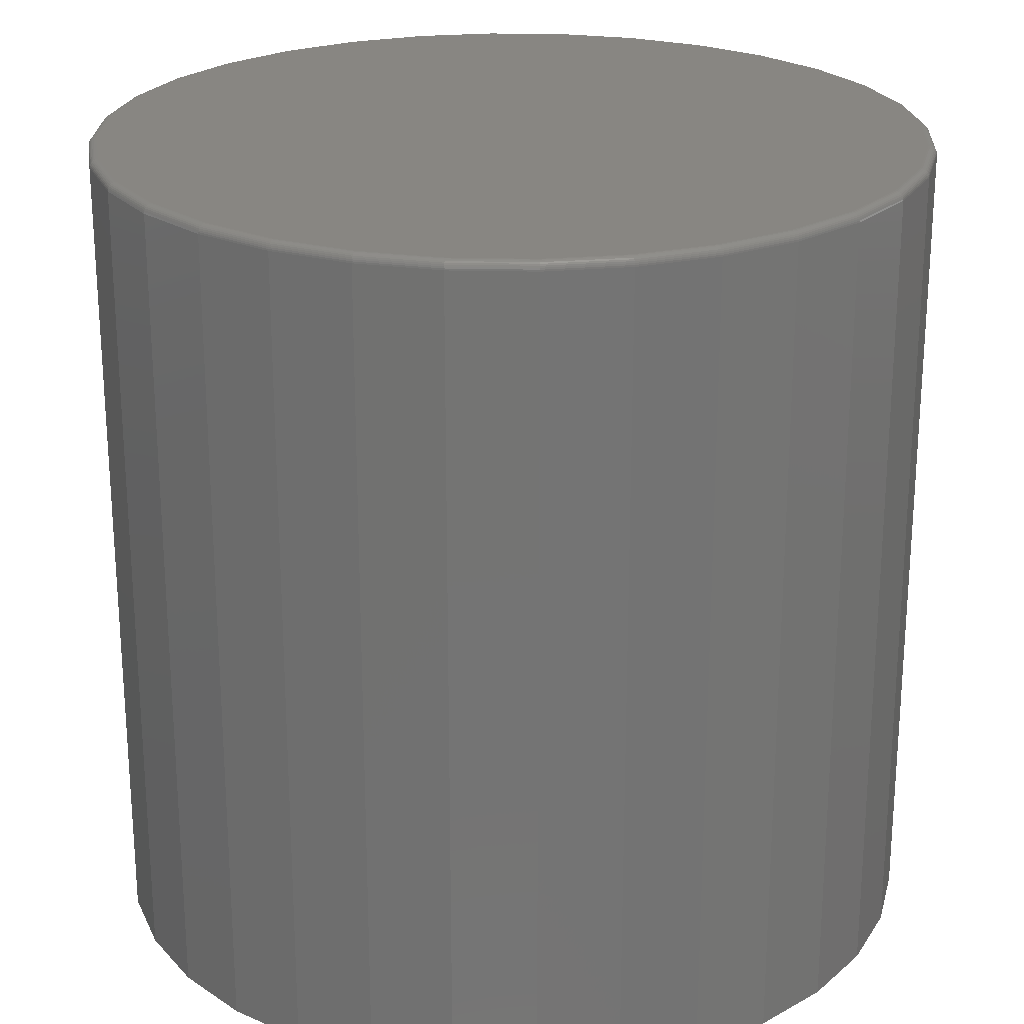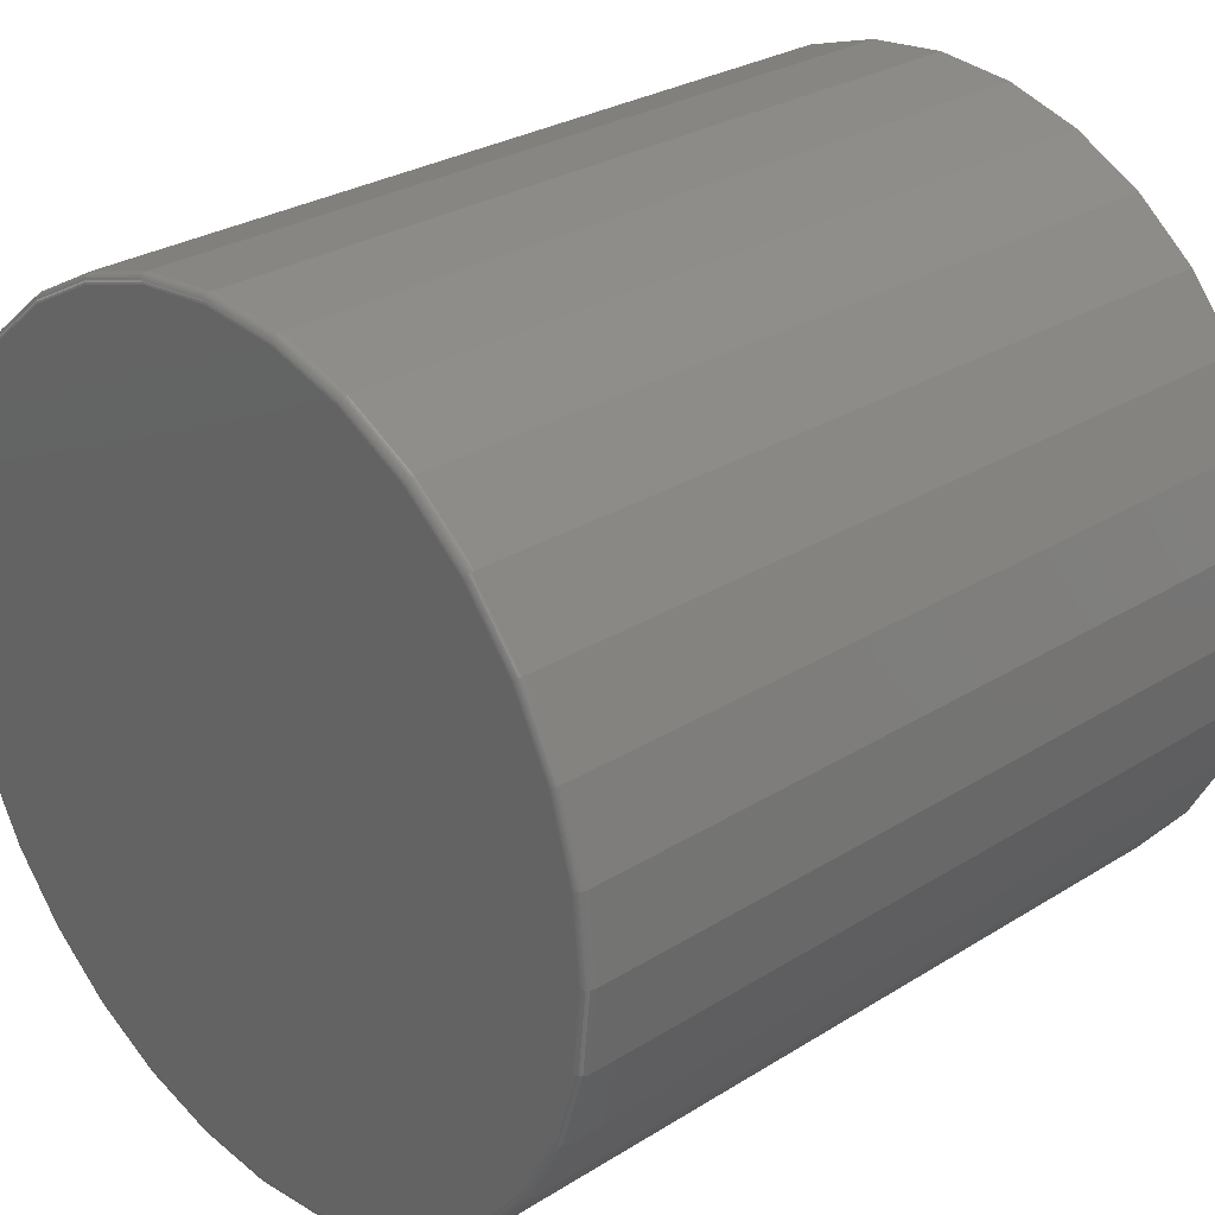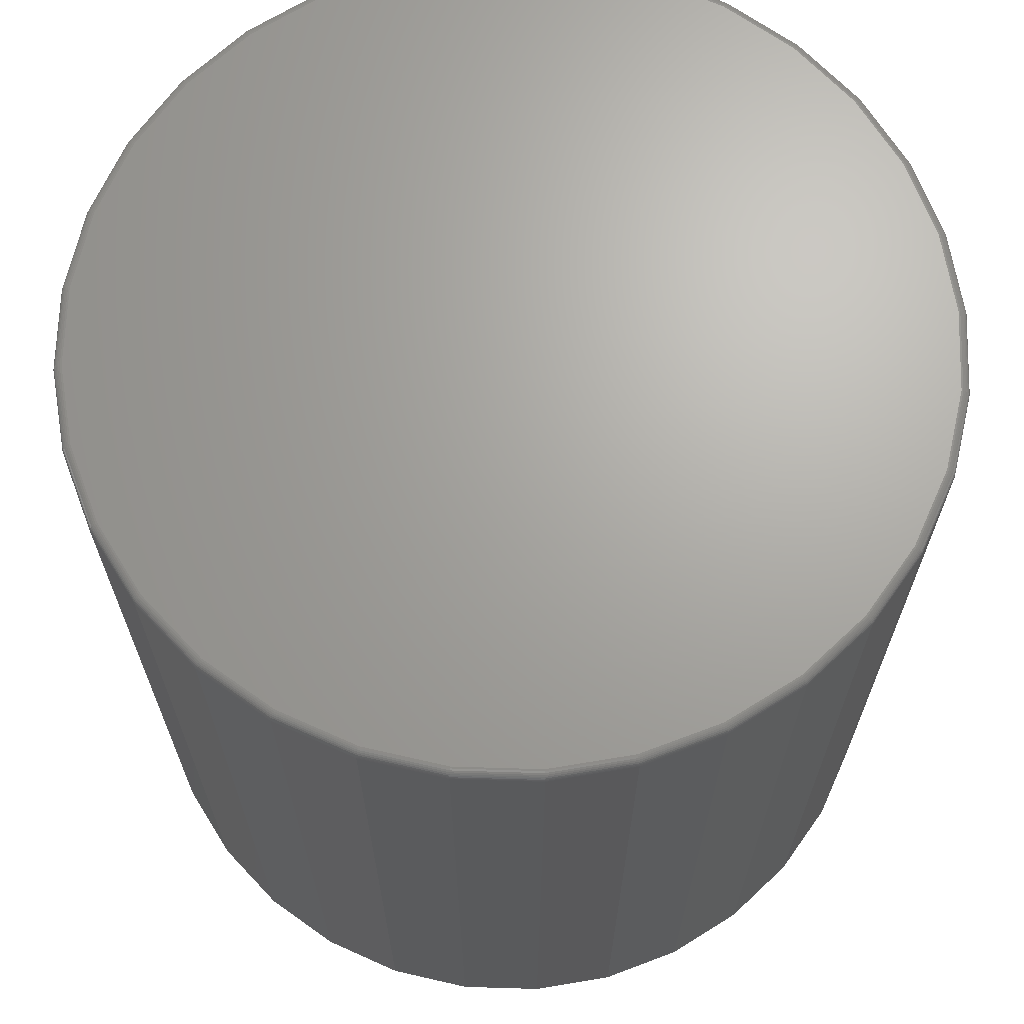
<metadata>
{"format":"stl","ext":"stl","renderer":"f3d","projection":"perspective","resolution":1024,"background":"white","views":[{"elev":23.6,"azim":19.2,"up":"+Z"},{"elev":28.3,"azim":46.7,"up":"+Y"},{"elev":67.5,"azim":153.6,"up":"+Z"}]}
</metadata>
<code>
# stl→obj: 320 verts, 636 faces
v -0.06451 0.364 0.75
v 0.0803 0.364 0.75
v 0.007895 0.3711 0.75
v 0.1499 0.3429 0.75
v -0.1341 0.3429 0.75
v 0.2141 0.3086 0.75
v -0.1983 0.3086 0.75
v 0.2703 0.2624 0.75
v -0.2545 0.2624 0.75
v 0.3165 0.2062 0.75
v -0.3007 0.2062 0.75
v 0.3508 0.142 0.75
v -0.335 0.142 0.75
v 0.3719 0.0724 0.75
v -0.3561 0.0724 0.75
v 0.379 -9.979e-17 0.75
v -0.3632 -2.931e-16 0.75
v 0.3719 -0.0724 0.75
v -0.3561 -0.0724 0.75
v 0.3508 -0.142 0.75
v -0.335 -0.142 0.75
v 0.3165 -0.2062 0.75
v -0.3007 -0.2062 0.75
v 0.2703 -0.2624 0.75
v -0.2545 -0.2624 0.75
v 0.2141 -0.3086 0.75
v -0.1983 -0.3086 0.75
v 0.1499 -0.3429 0.75
v -0.1341 -0.3429 0.75
v 0.0803 -0.364 0.75
v -0.06451 -0.364 0.75
v 0.007895 -0.3711 0.75
v 0.3868 0 0
v 0.3868 -4.294e-16 0.7422
v 0.3796 -0.07393 0
v 0.3796 -0.07393 0.7422
v 0.358 -0.145 0
v 0.358 -0.145 0.7422
v 0.323 -0.2105 0
v 0.323 -0.2105 0.7422
v 0.2759 -0.268 0
v 0.2759 -0.268 0.7422
v 0.2184 -0.3151 0
v 0.2184 -0.3151 0.7422
v 0.1529 -0.3501 0
v 0.1529 -0.3501 0.7422
v 0.08182 -0.3717 0
v 0.08182 -0.3717 0.7422
v 0.007895 -0.3789 0
v 0.007895 -0.3789 0.7422
v -0.06603 -0.3717 0
v -0.06603 -0.3717 0.7422
v -0.1371 -0.3501 0
v -0.1371 -0.3501 0.7422
v -0.2026 -0.3151 0
v -0.2026 -0.3151 0.7422
v -0.2601 -0.268 0
v -0.2601 -0.268 0.7422
v -0.3072 -0.2105 0
v -0.3072 -0.2105 0.7422
v -0.3422 -0.145 0
v -0.3422 -0.145 0.7422
v -0.3638 -0.07393 0
v -0.3638 -0.07393 0.7422
v -0.3711 4.641e-17 0
v -0.3711 4.641e-17 0.7422
v -0.3638 0.07393 0
v -0.3638 0.07393 0.7422
v -0.3422 0.145 0
v -0.3422 0.145 0.7422
v -0.3072 0.2105 0
v -0.3072 0.2105 0.7422
v -0.2601 0.268 0
v -0.2601 0.268 0.7422
v -0.2026 0.3151 0
v -0.2026 0.3151 0.7422
v -0.1371 0.3501 0
v -0.1371 0.3501 0.7422
v -0.06603 0.3717 0
v -0.06603 0.3717 0.7422
v 0.007895 0.3789 0
v 0.007895 0.3789 0.7422
v 0.08182 0.3717 0
v 0.08182 0.3717 0.7422
v 0.1529 0.3501 0
v 0.1529 0.3501 0.7422
v 0.2184 0.3151 0
v 0.2184 0.3151 0.7422
v 0.2759 0.268 0
v 0.2759 0.268 0.7422
v 0.323 0.2105 0
v 0.323 0.2105 0.7422
v 0.358 0.145 0
v 0.358 0.145 0.7422
v 0.3796 0.07393 0
v 0.3796 0.07393 0.7422
v 0.3806 -2.776e-17 0.7498
v 0.3734 -0.0727 0.7498
v 0.382 -2.776e-17 0.7494
v 0.3748 -0.07299 0.7494
v 0.3834 0 0.7487
v 0.3762 -0.07325 0.7487
v 0.3846 0 0.7477
v 0.3773 -0.07348 0.7477
v 0.3855 0 0.7465
v 0.3783 -0.07367 0.7465
v 0.3862 0 0.7452
v 0.379 -0.07381 0.7452
v 0.3867 0 0.7437
v 0.3794 -0.0739 0.7437
v -0.3576 -0.0727 0.7498
v -0.3648 8.327e-17 0.7498
v -0.359 -0.07299 0.7494
v -0.3662 1.11e-16 0.7494
v -0.3604 -0.07325 0.7487
v -0.3676 8.327e-17 0.7487
v -0.3615 -0.07348 0.7477
v -0.3688 8.327e-17 0.7477
v -0.3625 -0.07367 0.7465
v -0.3697 1.11e-16 0.7465
v -0.3632 -0.07381 0.7452
v -0.3705 1.11e-16 0.7452
v -0.3636 -0.0739 0.7437
v -0.3709 8.327e-17 0.7437
v -0.3364 -0.1426 0.7498
v -0.3378 -0.1432 0.7494
v -0.339 -0.1437 0.7487
v -0.3401 -0.1441 0.7477
v -0.341 -0.1445 0.7465
v -0.3417 -0.1448 0.7452
v -0.3421 -0.145 0.7437
v -0.302 -0.207 0.7498
v -0.3032 -0.2079 0.7494
v -0.3043 -0.2086 0.7487
v -0.3053 -0.2093 0.7477
v -0.3061 -0.2098 0.7465
v -0.3067 -0.2102 0.7452
v -0.3071 -0.2104 0.7437
v -0.2556 -0.2635 0.7498
v -0.2567 -0.2645 0.7494
v -0.2576 -0.2655 0.7487
v -0.2584 -0.2663 0.7477
v -0.2591 -0.267 0.7465
v -0.2596 -0.2675 0.7452
v -0.26 -0.2679 0.7437
v -0.1991 -0.3099 0.7498
v -0.2 -0.3111 0.7494
v -0.2007 -0.3122 0.7487
v -0.2014 -0.3132 0.7477
v -0.2019 -0.314 0.7465
v -0.2023 -0.3146 0.7452
v -0.2026 -0.315 0.7437
v -0.1347 -0.3443 0.7498
v -0.1353 -0.3456 0.7494
v -0.1358 -0.3469 0.7487
v -0.1362 -0.348 0.7477
v -0.1366 -0.3489 0.7465
v -0.1369 -0.3496 0.7452
v -0.1371 -0.35 0.7437
v -0.06481 -0.3655 0.7498
v -0.06509 -0.3669 0.7494
v -0.06536 -0.3683 0.7487
v -0.06559 -0.3694 0.7477
v -0.06578 -0.3704 0.7465
v -0.06592 -0.3711 0.7452
v -0.066 -0.3715 0.7437
v 0.007895 -0.3727 0.7498
v 0.007895 -0.3741 0.7494
v 0.007895 -0.3755 0.7487
v 0.007895 -0.3767 0.7477
v 0.007895 -0.3776 0.7465
v 0.007895 -0.3784 0.7452
v 0.007895 -0.3788 0.7437
v 0.0806 -0.3655 0.7498
v 0.08088 -0.3669 0.7494
v 0.08115 -0.3683 0.7487
v 0.08138 -0.3694 0.7477
v 0.08157 -0.3704 0.7465
v 0.08171 -0.3711 0.7452
v 0.08179 -0.3715 0.7437
v 0.1505 -0.3443 0.7498
v 0.1511 -0.3456 0.7494
v 0.1516 -0.3469 0.7487
v 0.152 -0.348 0.7477
v 0.1524 -0.3489 0.7465
v 0.1527 -0.3496 0.7452
v 0.1529 -0.35 0.7437
v 0.2149 -0.3099 0.7498
v 0.2157 -0.3111 0.7494
v 0.2165 -0.3122 0.7487
v 0.2172 -0.3132 0.7477
v 0.2177 -0.314 0.7465
v 0.2181 -0.3146 0.7452
v 0.2183 -0.315 0.7437
v 0.2714 -0.2635 0.7498
v 0.2724 -0.2645 0.7494
v 0.2734 -0.2655 0.7487
v 0.2742 -0.2663 0.7477
v 0.2749 -0.267 0.7465
v 0.2754 -0.2675 0.7452
v 0.2757 -0.2679 0.7437
v 0.3177 -0.207 0.7498
v 0.319 -0.2079 0.7494
v 0.3201 -0.2086 0.7487
v 0.3211 -0.2093 0.7477
v 0.3219 -0.2098 0.7465
v 0.3225 -0.2102 0.7452
v 0.3229 -0.2104 0.7437
v 0.3522 -0.1426 0.7498
v 0.3535 -0.1432 0.7494
v 0.3548 -0.1437 0.7487
v 0.3559 -0.1441 0.7477
v 0.3568 -0.1445 0.7465
v 0.3574 -0.1448 0.7452
v 0.3579 -0.145 0.7437
v -0.3576 0.0727 0.7498
v -0.359 0.07299 0.7494
v -0.3604 0.07325 0.7487
v -0.3615 0.07348 0.7477
v -0.3625 0.07367 0.7465
v -0.3632 0.07381 0.7452
v -0.3636 0.0739 0.7437
v 0.3734 0.0727 0.7498
v 0.3748 0.07299 0.7494
v 0.3762 0.07325 0.7487
v 0.3773 0.07348 0.7477
v 0.3783 0.07367 0.7465
v 0.379 0.07381 0.7452
v 0.3794 0.0739 0.7437
v 0.3522 0.1426 0.7498
v 0.3535 0.1432 0.7494
v 0.3548 0.1437 0.7487
v 0.3559 0.1441 0.7477
v 0.3568 0.1445 0.7465
v 0.3574 0.1448 0.7452
v 0.3579 0.145 0.7437
v 0.3177 0.207 0.7498
v 0.319 0.2079 0.7494
v 0.3201 0.2086 0.7487
v 0.3211 0.2093 0.7477
v 0.3219 0.2098 0.7465
v 0.3225 0.2102 0.7452
v 0.3229 0.2104 0.7437
v 0.2714 0.2635 0.7498
v 0.2724 0.2645 0.7494
v 0.2734 0.2655 0.7487
v 0.2742 0.2663 0.7477
v 0.2749 0.267 0.7465
v 0.2754 0.2675 0.7452
v 0.2757 0.2679 0.7437
v 0.2149 0.3099 0.7498
v 0.2157 0.3111 0.7494
v 0.2165 0.3122 0.7487
v 0.2172 0.3132 0.7477
v 0.2177 0.314 0.7465
v 0.2181 0.3146 0.7452
v 0.2183 0.315 0.7437
v 0.1505 0.3443 0.7498
v 0.1511 0.3456 0.7494
v 0.1516 0.3469 0.7487
v 0.152 0.348 0.7477
v 0.1524 0.3489 0.7465
v 0.1527 0.3496 0.7452
v 0.1529 0.35 0.7437
v 0.0806 0.3655 0.7498
v 0.08088 0.3669 0.7494
v 0.08115 0.3683 0.7487
v 0.08138 0.3694 0.7477
v 0.08157 0.3704 0.7465
v 0.08171 0.3711 0.7452
v 0.08179 0.3715 0.7437
v 0.007895 0.3727 0.7498
v 0.007895 0.3741 0.7494
v 0.007895 0.3755 0.7487
v 0.007895 0.3767 0.7477
v 0.007895 0.3776 0.7465
v 0.007895 0.3784 0.7452
v 0.007895 0.3788 0.7437
v -0.06481 0.3655 0.7498
v -0.06509 0.3669 0.7494
v -0.06536 0.3683 0.7487
v -0.06559 0.3694 0.7477
v -0.06578 0.3704 0.7465
v -0.06592 0.3711 0.7452
v -0.066 0.3715 0.7437
v -0.1347 0.3443 0.7498
v -0.1353 0.3456 0.7494
v -0.1358 0.3469 0.7487
v -0.1362 0.348 0.7477
v -0.1366 0.3489 0.7465
v -0.1369 0.3496 0.7452
v -0.1371 0.35 0.7437
v -0.1991 0.3099 0.7498
v -0.2 0.3111 0.7494
v -0.2007 0.3122 0.7487
v -0.2014 0.3132 0.7477
v -0.2019 0.314 0.7465
v -0.2023 0.3146 0.7452
v -0.2026 0.315 0.7437
v -0.2556 0.2635 0.7498
v -0.2567 0.2645 0.7494
v -0.2576 0.2655 0.7487
v -0.2584 0.2663 0.7477
v -0.2591 0.267 0.7465
v -0.2596 0.2675 0.7452
v -0.26 0.2679 0.7437
v -0.302 0.207 0.7498
v -0.3032 0.2079 0.7494
v -0.3043 0.2086 0.7487
v -0.3053 0.2093 0.7477
v -0.3061 0.2098 0.7465
v -0.3067 0.2102 0.7452
v -0.3071 0.2104 0.7437
v -0.3364 0.1426 0.7498
v -0.3378 0.1432 0.7494
v -0.339 0.1437 0.7487
v -0.3401 0.1441 0.7477
v -0.341 0.1445 0.7465
v -0.3417 0.1448 0.7452
v -0.3421 0.145 0.7437
f 1 2 3
f 2 1 4
f 4 1 5
f 4 5 6
f 6 5 7
f 6 7 8
f 8 7 9
f 8 9 10
f 10 9 11
f 10 11 12
f 12 11 13
f 12 13 14
f 14 13 15
f 14 15 16
f 16 15 17
f 16 17 18
f 18 17 19
f 18 19 20
f 20 19 21
f 20 21 22
f 22 21 23
f 22 23 24
f 24 23 25
f 24 25 26
f 26 25 27
f 26 27 28
f 28 27 29
f 28 29 30
f 30 29 31
f 30 31 32
f 33 34 35
f 35 34 36
f 35 36 37
f 37 36 38
f 37 38 39
f 39 38 40
f 39 40 41
f 41 40 42
f 41 42 43
f 43 42 44
f 43 44 45
f 45 44 46
f 45 46 47
f 47 46 48
f 47 48 49
f 49 48 50
f 49 50 51
f 51 50 52
f 51 52 53
f 53 52 54
f 53 54 55
f 55 54 56
f 55 56 57
f 57 56 58
f 57 58 59
f 59 58 60
f 59 60 61
f 61 60 62
f 61 62 63
f 63 62 64
f 63 64 65
f 65 64 66
f 65 66 67
f 67 66 68
f 67 68 69
f 69 68 70
f 69 70 71
f 71 70 72
f 71 72 73
f 73 72 74
f 73 74 75
f 75 74 76
f 75 76 77
f 77 76 78
f 77 78 79
f 79 78 80
f 79 80 81
f 81 80 82
f 81 82 83
f 83 82 84
f 83 84 85
f 85 84 86
f 85 86 87
f 87 86 88
f 87 88 89
f 89 88 90
f 89 90 91
f 91 90 92
f 91 92 93
f 93 92 94
f 93 94 95
f 95 94 96
f 95 96 33
f 33 96 34
f 16 18 97
f 97 18 98
f 97 98 99
f 99 98 100
f 99 100 101
f 101 100 102
f 101 102 103
f 103 102 104
f 103 104 105
f 105 104 106
f 105 106 107
f 107 106 108
f 107 108 109
f 109 108 110
f 109 110 34
f 34 110 36
f 19 17 111
f 111 17 112
f 111 112 113
f 113 112 114
f 113 114 115
f 115 114 116
f 115 116 117
f 117 116 118
f 117 118 119
f 119 118 120
f 119 120 121
f 121 120 122
f 121 122 123
f 123 122 124
f 123 124 64
f 64 124 66
f 21 19 125
f 125 19 111
f 125 111 126
f 126 111 113
f 126 113 127
f 127 113 115
f 127 115 128
f 128 115 117
f 128 117 129
f 129 117 119
f 129 119 130
f 130 119 121
f 130 121 131
f 131 121 123
f 131 123 62
f 62 123 64
f 23 21 132
f 132 21 125
f 132 125 133
f 133 125 126
f 133 126 134
f 134 126 127
f 134 127 135
f 135 127 128
f 135 128 136
f 136 128 129
f 136 129 137
f 137 129 130
f 137 130 138
f 138 130 131
f 138 131 60
f 60 131 62
f 25 23 139
f 139 23 132
f 139 132 140
f 140 132 133
f 140 133 141
f 141 133 134
f 141 134 142
f 142 134 135
f 142 135 143
f 143 135 136
f 143 136 144
f 144 136 137
f 144 137 145
f 145 137 138
f 145 138 58
f 58 138 60
f 27 25 146
f 146 25 139
f 146 139 147
f 147 139 140
f 147 140 148
f 148 140 141
f 148 141 149
f 149 141 142
f 149 142 150
f 150 142 143
f 150 143 151
f 151 143 144
f 151 144 152
f 152 144 145
f 152 145 56
f 56 145 58
f 29 27 153
f 153 27 146
f 153 146 154
f 154 146 147
f 154 147 155
f 155 147 148
f 155 148 156
f 156 148 149
f 156 149 157
f 157 149 150
f 157 150 158
f 158 150 151
f 158 151 159
f 159 151 152
f 159 152 54
f 54 152 56
f 31 29 160
f 160 29 153
f 160 153 161
f 161 153 154
f 161 154 162
f 162 154 155
f 162 155 163
f 163 155 156
f 163 156 164
f 164 156 157
f 164 157 165
f 165 157 158
f 165 158 166
f 166 158 159
f 166 159 52
f 52 159 54
f 32 31 167
f 167 31 160
f 167 160 168
f 168 160 161
f 168 161 169
f 169 161 162
f 169 162 170
f 170 162 163
f 170 163 171
f 171 163 164
f 171 164 172
f 172 164 165
f 172 165 173
f 173 165 166
f 173 166 50
f 50 166 52
f 30 32 174
f 174 32 167
f 174 167 175
f 175 167 168
f 175 168 176
f 176 168 169
f 176 169 177
f 177 169 170
f 177 170 178
f 178 170 171
f 178 171 179
f 179 171 172
f 179 172 180
f 180 172 173
f 180 173 48
f 48 173 50
f 28 30 181
f 181 30 174
f 181 174 182
f 182 174 175
f 182 175 183
f 183 175 176
f 183 176 184
f 184 176 177
f 184 177 185
f 185 177 178
f 185 178 186
f 186 178 179
f 186 179 187
f 187 179 180
f 187 180 46
f 46 180 48
f 26 28 188
f 188 28 181
f 188 181 189
f 189 181 182
f 189 182 190
f 190 182 183
f 190 183 191
f 191 183 184
f 191 184 192
f 192 184 185
f 192 185 193
f 193 185 186
f 193 186 194
f 194 186 187
f 194 187 44
f 44 187 46
f 24 26 195
f 195 26 188
f 195 188 196
f 196 188 189
f 196 189 197
f 197 189 190
f 197 190 198
f 198 190 191
f 198 191 199
f 199 191 192
f 199 192 200
f 200 192 193
f 200 193 201
f 201 193 194
f 201 194 42
f 42 194 44
f 22 24 202
f 202 24 195
f 202 195 203
f 203 195 196
f 203 196 204
f 204 196 197
f 204 197 205
f 205 197 198
f 205 198 206
f 206 198 199
f 206 199 207
f 207 199 200
f 207 200 208
f 208 200 201
f 208 201 40
f 40 201 42
f 20 22 209
f 209 22 202
f 209 202 210
f 210 202 203
f 210 203 211
f 211 203 204
f 211 204 212
f 212 204 205
f 212 205 213
f 213 205 206
f 213 206 214
f 214 206 207
f 214 207 215
f 215 207 208
f 215 208 38
f 38 208 40
f 18 20 98
f 98 20 209
f 98 209 100
f 100 209 210
f 100 210 102
f 102 210 211
f 102 211 104
f 104 211 212
f 104 212 106
f 106 212 213
f 106 213 108
f 108 213 214
f 108 214 110
f 110 214 215
f 110 215 36
f 36 215 38
f 17 15 112
f 112 15 216
f 112 216 114
f 114 216 217
f 114 217 116
f 116 217 218
f 116 218 118
f 118 218 219
f 118 219 120
f 120 219 220
f 120 220 122
f 122 220 221
f 122 221 124
f 124 221 222
f 124 222 66
f 66 222 68
f 14 16 223
f 223 16 97
f 223 97 224
f 224 97 99
f 224 99 225
f 225 99 101
f 225 101 226
f 226 101 103
f 226 103 227
f 227 103 105
f 227 105 228
f 228 105 107
f 228 107 229
f 229 107 109
f 229 109 96
f 96 109 34
f 12 14 230
f 230 14 223
f 230 223 231
f 231 223 224
f 231 224 232
f 232 224 225
f 232 225 233
f 233 225 226
f 233 226 234
f 234 226 227
f 234 227 235
f 235 227 228
f 235 228 236
f 236 228 229
f 236 229 94
f 94 229 96
f 10 12 237
f 237 12 230
f 237 230 238
f 238 230 231
f 238 231 239
f 239 231 232
f 239 232 240
f 240 232 233
f 240 233 241
f 241 233 234
f 241 234 242
f 242 234 235
f 242 235 243
f 243 235 236
f 243 236 92
f 92 236 94
f 8 10 244
f 244 10 237
f 244 237 245
f 245 237 238
f 245 238 246
f 246 238 239
f 246 239 247
f 247 239 240
f 247 240 248
f 248 240 241
f 248 241 249
f 249 241 242
f 249 242 250
f 250 242 243
f 250 243 90
f 90 243 92
f 6 8 251
f 251 8 244
f 251 244 252
f 252 244 245
f 252 245 253
f 253 245 246
f 253 246 254
f 254 246 247
f 254 247 255
f 255 247 248
f 255 248 256
f 256 248 249
f 256 249 257
f 257 249 250
f 257 250 88
f 88 250 90
f 4 6 258
f 258 6 251
f 258 251 259
f 259 251 252
f 259 252 260
f 260 252 253
f 260 253 261
f 261 253 254
f 261 254 262
f 262 254 255
f 262 255 263
f 263 255 256
f 263 256 264
f 264 256 257
f 264 257 86
f 86 257 88
f 2 4 265
f 265 4 258
f 265 258 266
f 266 258 259
f 266 259 267
f 267 259 260
f 267 260 268
f 268 260 261
f 268 261 269
f 269 261 262
f 269 262 270
f 270 262 263
f 270 263 271
f 271 263 264
f 271 264 84
f 84 264 86
f 3 2 272
f 272 2 265
f 272 265 273
f 273 265 266
f 273 266 274
f 274 266 267
f 274 267 275
f 275 267 268
f 275 268 276
f 276 268 269
f 276 269 277
f 277 269 270
f 277 270 278
f 278 270 271
f 278 271 82
f 82 271 84
f 1 3 279
f 279 3 272
f 279 272 280
f 280 272 273
f 280 273 281
f 281 273 274
f 281 274 282
f 282 274 275
f 282 275 283
f 283 275 276
f 283 276 284
f 284 276 277
f 284 277 285
f 285 277 278
f 285 278 80
f 80 278 82
f 5 1 286
f 286 1 279
f 286 279 287
f 287 279 280
f 287 280 288
f 288 280 281
f 288 281 289
f 289 281 282
f 289 282 290
f 290 282 283
f 290 283 291
f 291 283 284
f 291 284 292
f 292 284 285
f 292 285 78
f 78 285 80
f 7 5 293
f 293 5 286
f 293 286 294
f 294 286 287
f 294 287 295
f 295 287 288
f 295 288 296
f 296 288 289
f 296 289 297
f 297 289 290
f 297 290 298
f 298 290 291
f 298 291 299
f 299 291 292
f 299 292 76
f 76 292 78
f 9 7 300
f 300 7 293
f 300 293 301
f 301 293 294
f 301 294 302
f 302 294 295
f 302 295 303
f 303 295 296
f 303 296 304
f 304 296 297
f 304 297 305
f 305 297 298
f 305 298 306
f 306 298 299
f 306 299 74
f 74 299 76
f 11 9 307
f 307 9 300
f 307 300 308
f 308 300 301
f 308 301 309
f 309 301 302
f 309 302 310
f 310 302 303
f 310 303 311
f 311 303 304
f 311 304 312
f 312 304 305
f 312 305 313
f 313 305 306
f 313 306 72
f 72 306 74
f 13 11 314
f 314 11 307
f 314 307 315
f 315 307 308
f 315 308 316
f 316 308 309
f 316 309 317
f 317 309 310
f 317 310 318
f 318 310 311
f 318 311 319
f 319 311 312
f 319 312 320
f 320 312 313
f 320 313 70
f 70 313 72
f 15 13 216
f 216 13 314
f 216 314 217
f 217 314 315
f 217 315 218
f 218 315 316
f 218 316 219
f 219 316 317
f 219 317 220
f 220 317 318
f 220 318 221
f 221 318 319
f 221 319 222
f 222 319 320
f 222 320 68
f 68 320 70
f 81 83 79
f 49 51 47
f 47 51 53
f 47 53 45
f 45 53 55
f 45 55 43
f 43 55 57
f 43 57 41
f 41 57 59
f 41 59 39
f 39 59 61
f 39 61 37
f 37 61 63
f 37 63 35
f 35 63 65
f 35 65 33
f 33 65 67
f 33 67 95
f 95 67 69
f 95 69 93
f 93 69 71
f 93 71 91
f 91 71 73
f 91 73 89
f 89 73 75
f 89 75 87
f 87 75 77
f 87 77 85
f 85 77 79
f 85 79 83

</code>
